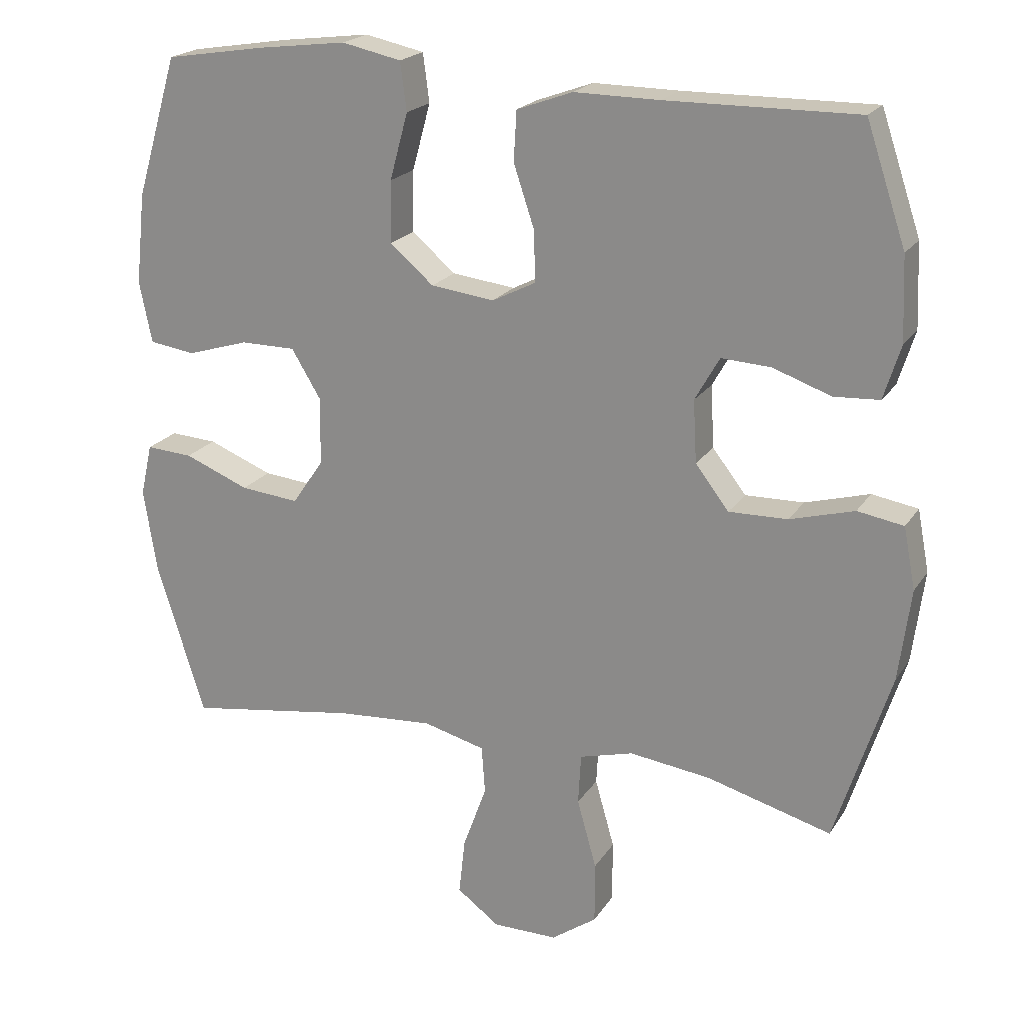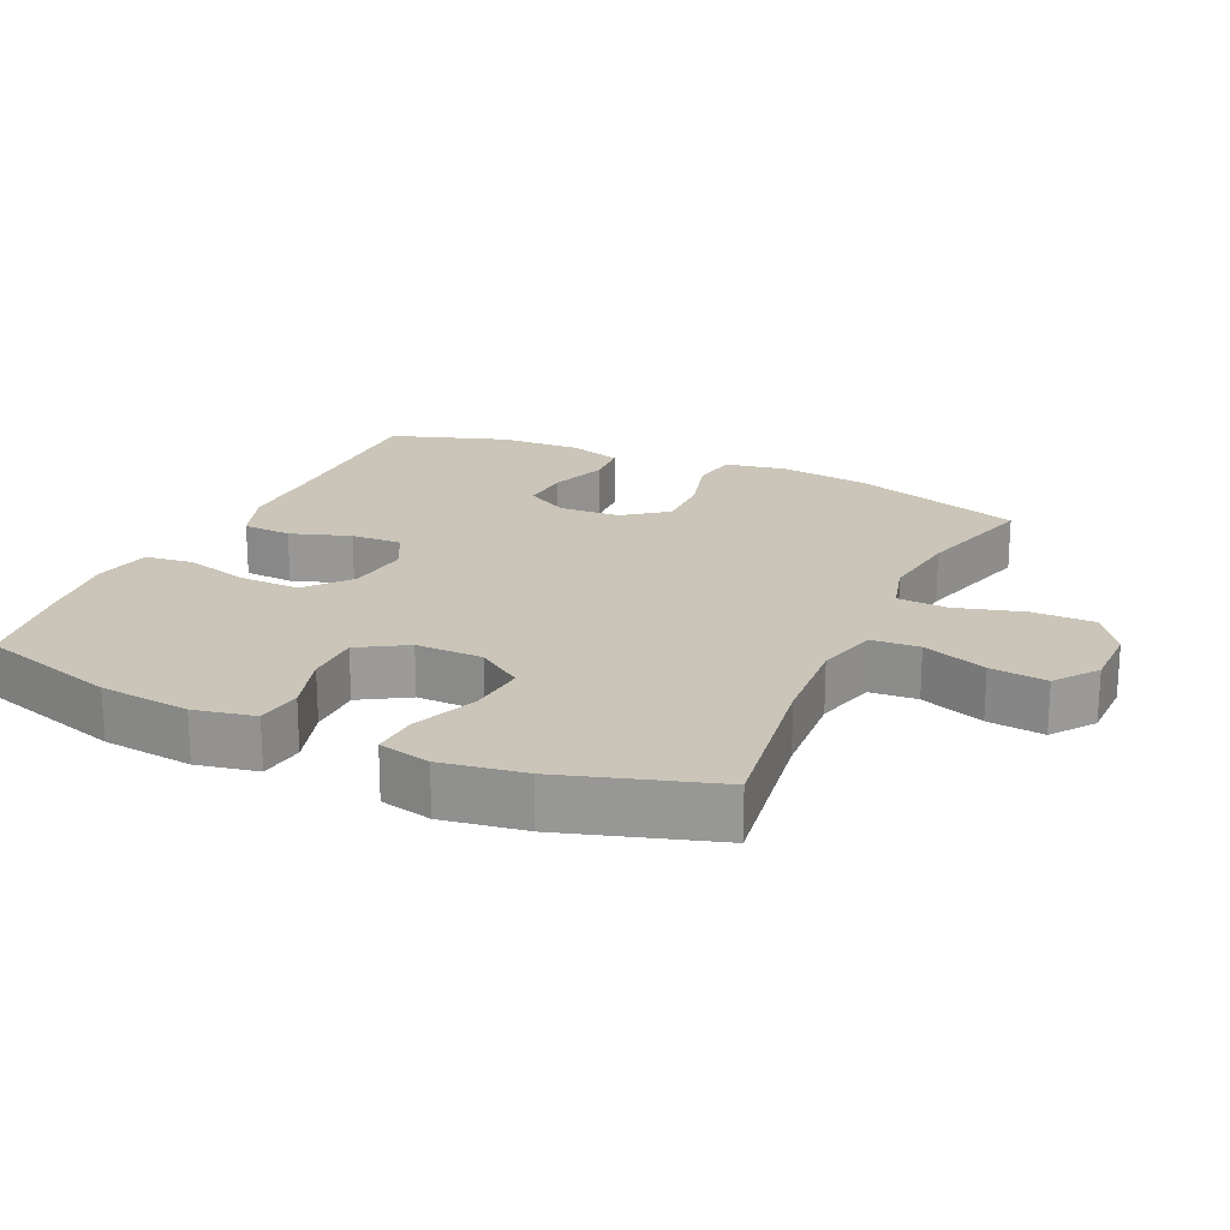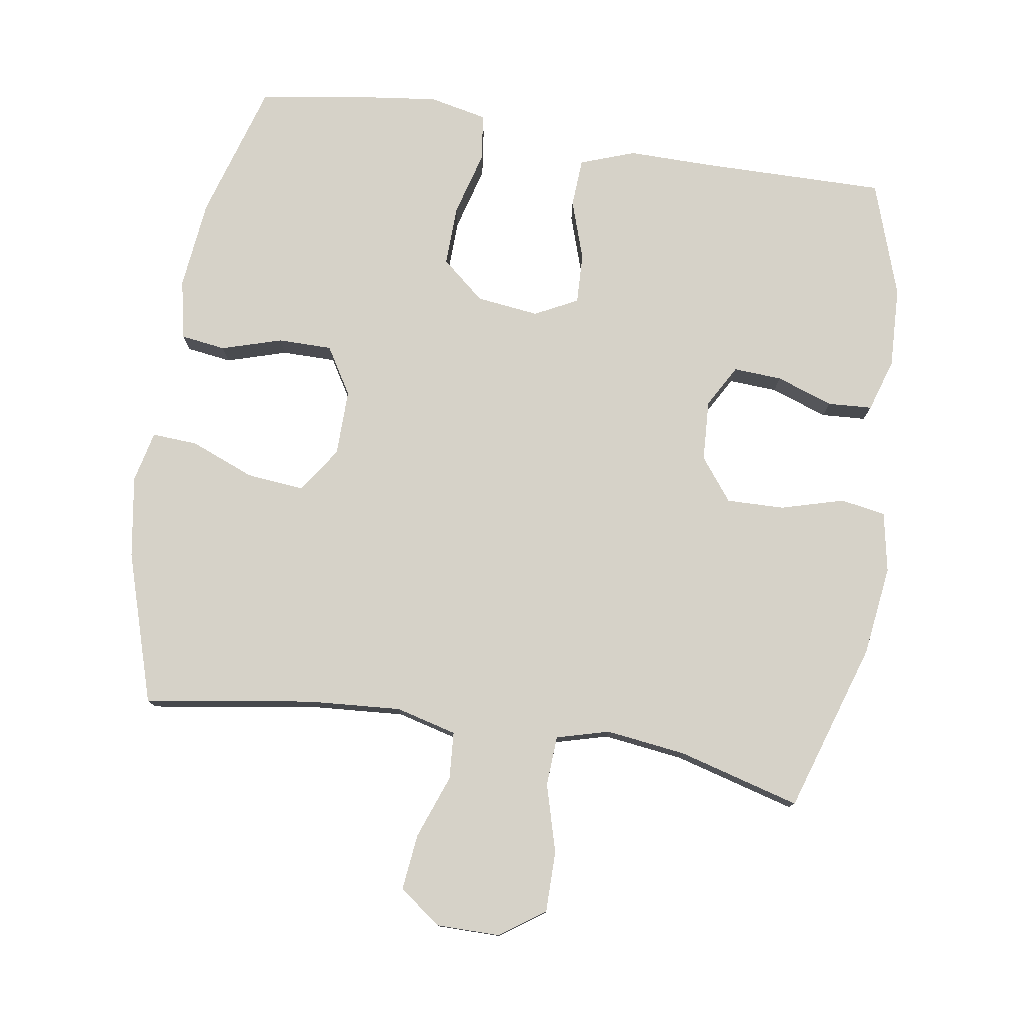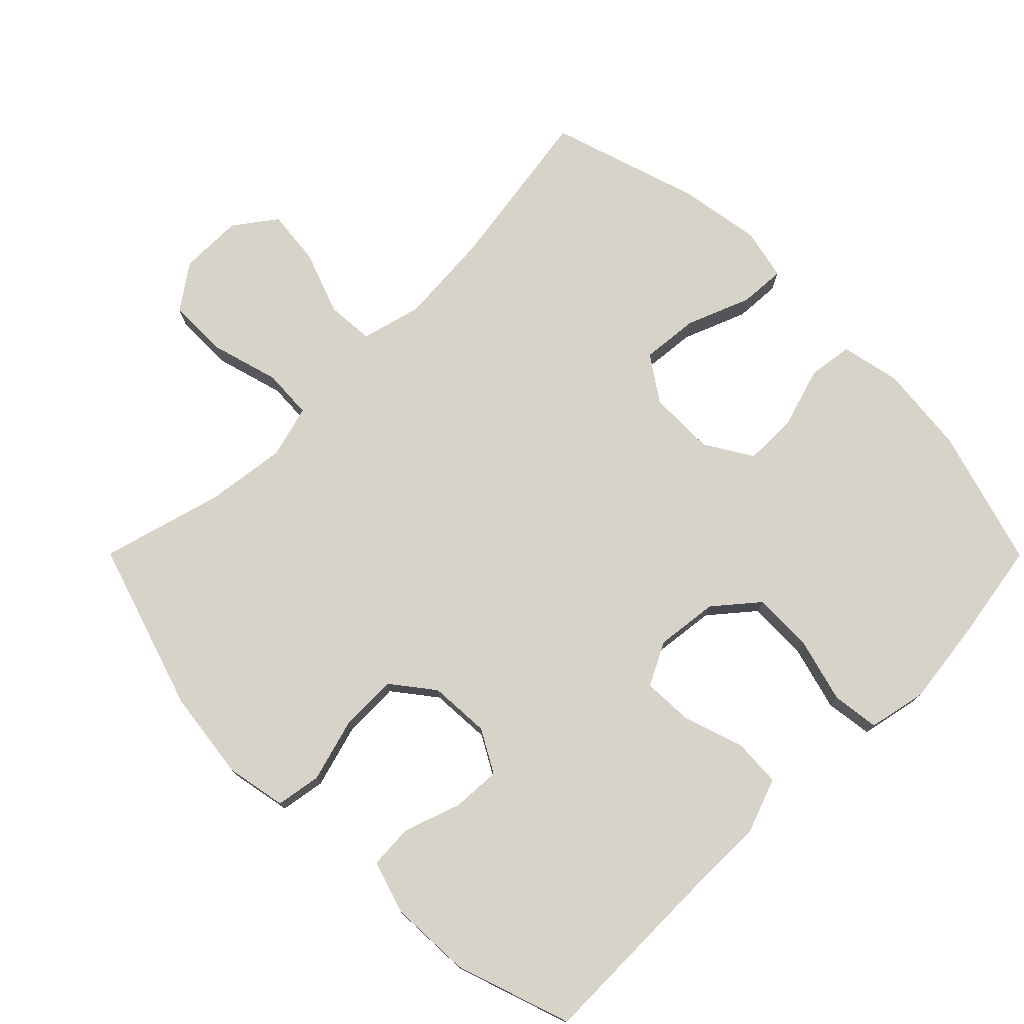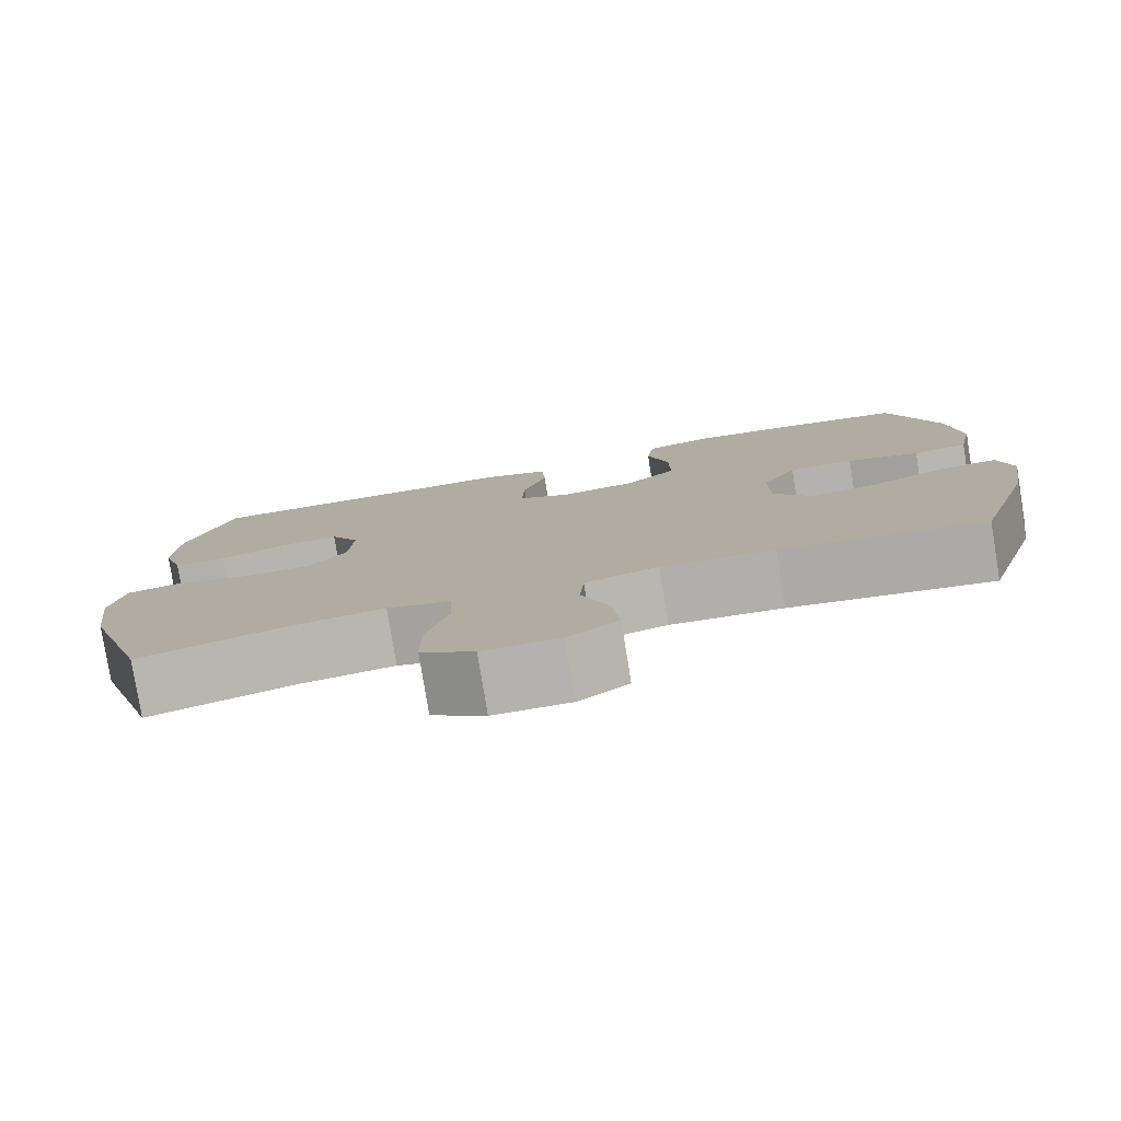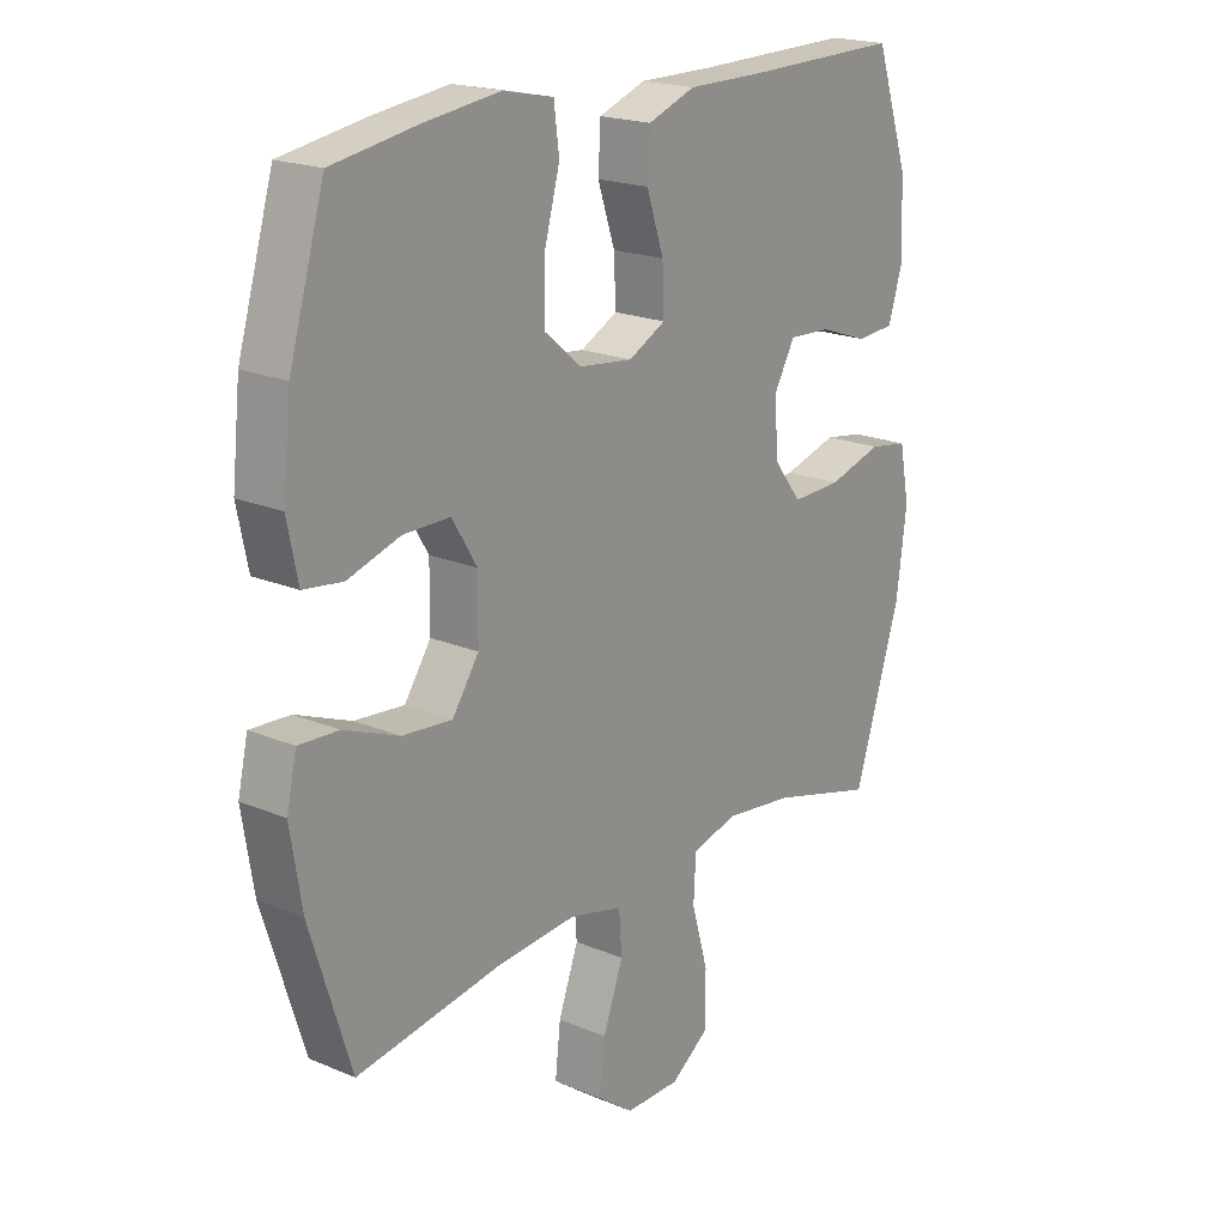
<metadata>
{"format":"obj","ext":"obj","renderer":"f3d","projection":"perspective","resolution":1024,"background":"white","views":[{"elev":20.7,"azim":-156.1,"up":"+Z"},{"elev":20.5,"azim":114.8,"up":"+Y"},{"elev":78.0,"azim":-171.0,"up":"+Y"},{"elev":75.9,"azim":-44.9,"up":"+Y"},{"elev":-79.7,"azim":9.3,"up":"+Z"},{"elev":19.9,"azim":127.8,"up":"+Z"}]}
</metadata>
<code>
v 0.5 0.07 0.5
v 0.56 0.07 0.299
v 0.574 0.07 0.168
v 0.556 0.07 0.08
v 0.49 0.07 0.071
v 0.402 0.07 0.098
v 0.323 0.07 0.098
v 0.281 0.07 0.029
v 0.282 0.07 -0.068
v 0.327 0.07 -0.134
v 0.411 0.07 -0.126
v 0.504 0.07 -0.089
v 0.571 0.07 -0.085
v 0.588 0.07 -0.16
v 0.569 0.07 -0.28
v 0.5 0.07 -0.5
v 0.255 0.07 -0.462
v 0.118 0.07 -0.452
v 0.029 0.07 -0.475
v 0.024 0.07 -0.544
v 0.058 0.07 -0.637
v 0.067 0.07 -0.719
v 0.006 0.07 -0.764
v -0.087 0.07 -0.764
v -0.152 0.07 -0.718
v -0.152 0.07 -0.629
v -0.124 0.07 -0.53
v -0.128 0.07 -0.457
v -0.205 0.07 -0.436
v -0.322 0.07 -0.451
v -0.5 0.07 -0.5
v -0.579 0.07 -0.252
v -0.596 0.07 -0.12
v -0.579 0.07 -0.032
v -0.513 0.07 -0.021
v -0.421 0.07 -0.047
v -0.337 0.07 -0.049
v -0.289 0.07 0.013
v -0.284 0.07 0.102
v -0.319 0.07 0.164
v -0.39 0.07 0.16
v -0.473 0.07 0.131
v -0.538 0.07 0.135
v -0.562 0.07 0.212
v -0.557 0.07 0.331
v -0.5 0.07 0.5
v -0.228 0.07 0.497
v -0.106 0.07 0.498
v -0.026 0.07 0.469
v -0.022 0.07 0.398
v -0.051 0.07 0.311
v -0.054 0.07 0.237
v 0.009 0.07 0.205
v 0.1 0.07 0.216
v 0.163 0.07 0.269
v 0.161 0.07 0.357
v 0.135 0.07 0.452
v 0.144 0.07 0.521
v 0.229 0.07 0.539
v 0.357 0.07 0.523
v 0.5 0 0.5
v 0.56 0 0.299
v 0.574 0 0.168
v 0.556 0 0.08
v 0.49 0 0.071
v 0.402 0 0.098
v 0.323 0 0.098
v 0.281 0 0.029
v 0.282 0 -0.068
v 0.327 0 -0.134
v 0.411 0 -0.126
v 0.504 0 -0.089
v 0.571 0 -0.085
v 0.588 0 -0.16
v 0.569 0 -0.28
v 0.5 0 -0.5
v 0.255 0 -0.462
v 0.118 0 -0.452
v 0.029 0 -0.475
v 0.024 0 -0.544
v 0.058 0 -0.637
v 0.067 0 -0.719
v 0.006 0 -0.764
v -0.087 0 -0.764
v -0.152 0 -0.718
v -0.152 0 -0.629
v -0.124 0 -0.53
v -0.128 0 -0.457
v -0.205 0 -0.436
v -0.322 0 -0.451
v -0.5 0 -0.5
v -0.579 0 -0.252
v -0.596 0 -0.12
v -0.579 0 -0.032
v -0.513 0 -0.021
v -0.421 0 -0.047
v -0.337 0 -0.049
v -0.289 0 0.013
v -0.284 0 0.102
v -0.319 0 0.164
v -0.39 0 0.16
v -0.473 0 0.131
v -0.538 0 0.135
v -0.562 0 0.212
v -0.557 0 0.331
v -0.5 0 0.5
v -0.228 0 0.497
v -0.106 0 0.498
v -0.026 0 0.469
v -0.022 0 0.398
v -0.051 0 0.311
v -0.054 0 0.237
v 0.009 0 0.205
v 0.1 0 0.216
v 0.163 0 0.269
v 0.161 0 0.357
v 0.135 0 0.452
v 0.144 0 0.521
v 0.229 0 0.539
v 0.357 0 0.523
f 56 57 58 59
f 55 56 59 60
f 48 49 50 51
f 47 48 51 52
f 46 47 52
f 45 46 52
f 44 45 52 53
f 41 42 43 44
f 40 41 44 53
f 33 34 35 36
f 33 36 37
f 30 31 32 33
f 29 30 33 37
f 28 29 37 38
f 24 25 26 27
f 24 27 28
f 23 24 28
f 20 21 22 23
f 19 20 23 28
f 18 19 28 38
f 14 15 16 17
f 11 12 13 14
f 10 11 14 17
f 9 10 17 18
f 3 4 5 6
f 3 6 7
f 2 3 7
f 55 60 1 2
f 54 55 2 7
f 39 40 53 54
f 39 54 7 8
f 18 38 39
f 8 9 18 39
f 119 118 117 116
f 120 119 116 115
f 111 110 109 108
f 112 111 108 107
f 112 107 106
f 112 106 105
f 113 112 105 104
f 104 103 102 101
f 113 104 101 100
f 96 95 94 93
f 97 96 93
f 93 92 91 90
f 97 93 90 89
f 98 97 89 88
f 87 86 85 84
f 88 87 84
f 88 84 83
f 83 82 81 80
f 88 83 80 79
f 98 88 79 78
f 77 76 75 74
f 74 73 72 71
f 77 74 71 70
f 78 77 70 69
f 66 65 64 63
f 67 66 63
f 67 63 62
f 62 61 120 115
f 67 62 115 114
f 114 113 100 99
f 68 67 114 99
f 99 98 78
f 99 78 69 68
f 1 61 62 2
f 2 62 63 3
f 3 63 64 4
f 4 64 65 5
f 5 65 66 6
f 6 66 67 7
f 7 67 68 8
f 8 68 69 9
f 9 69 70 10
f 10 70 71 11
f 11 71 72 12
f 12 72 73 13
f 13 73 74 14
f 14 74 75 15
f 15 75 76 16
f 16 76 77 17
f 17 77 78 18
f 18 78 79 19
f 19 79 80 20
f 20 80 81 21
f 21 81 82 22
f 22 82 83 23
f 23 83 84 24
f 24 84 85 25
f 25 85 86 26
f 26 86 87 27
f 27 87 88 28
f 28 88 89 29
f 29 89 90 30
f 30 90 91 31
f 31 91 92 32
f 32 92 93 33
f 33 93 94 34
f 34 94 95 35
f 35 95 96 36
f 36 96 97 37
f 37 97 98 38
f 38 98 99 39
f 39 99 100 40
f 40 100 101 41
f 41 101 102 42
f 42 102 103 43
f 43 103 104 44
f 44 104 105 45
f 45 105 106 46
f 46 106 107 47
f 47 107 108 48
f 48 108 109 49
f 49 109 110 50
f 50 110 111 51
f 51 111 112 52
f 52 112 113 53
f 53 113 114 54
f 54 114 115 55
f 55 115 116 56
f 56 116 117 57
f 57 117 118 58
f 58 118 119 59
f 59 119 120 60
f 60 120 61 1

</code>
